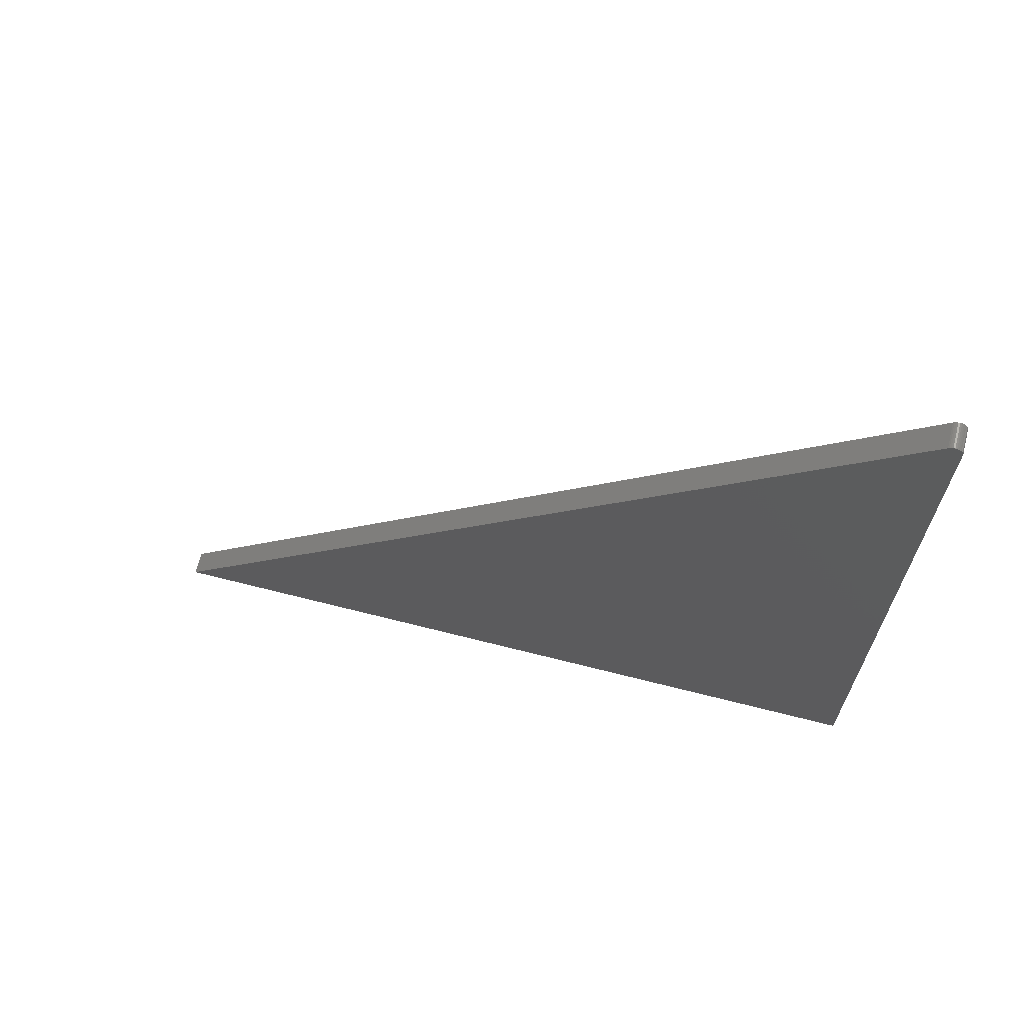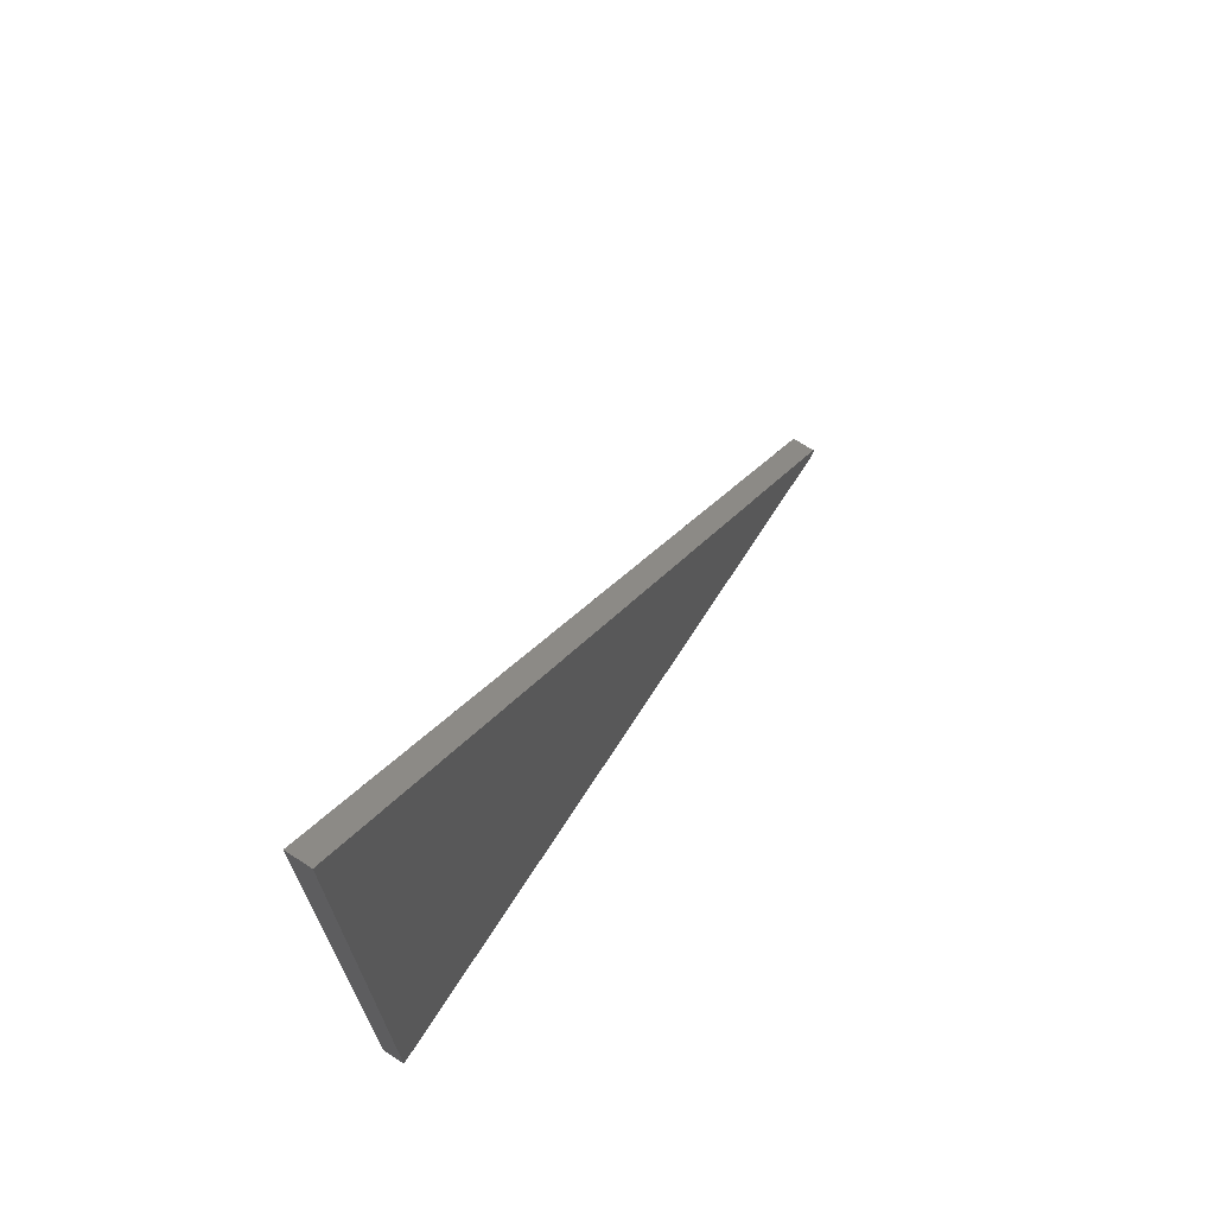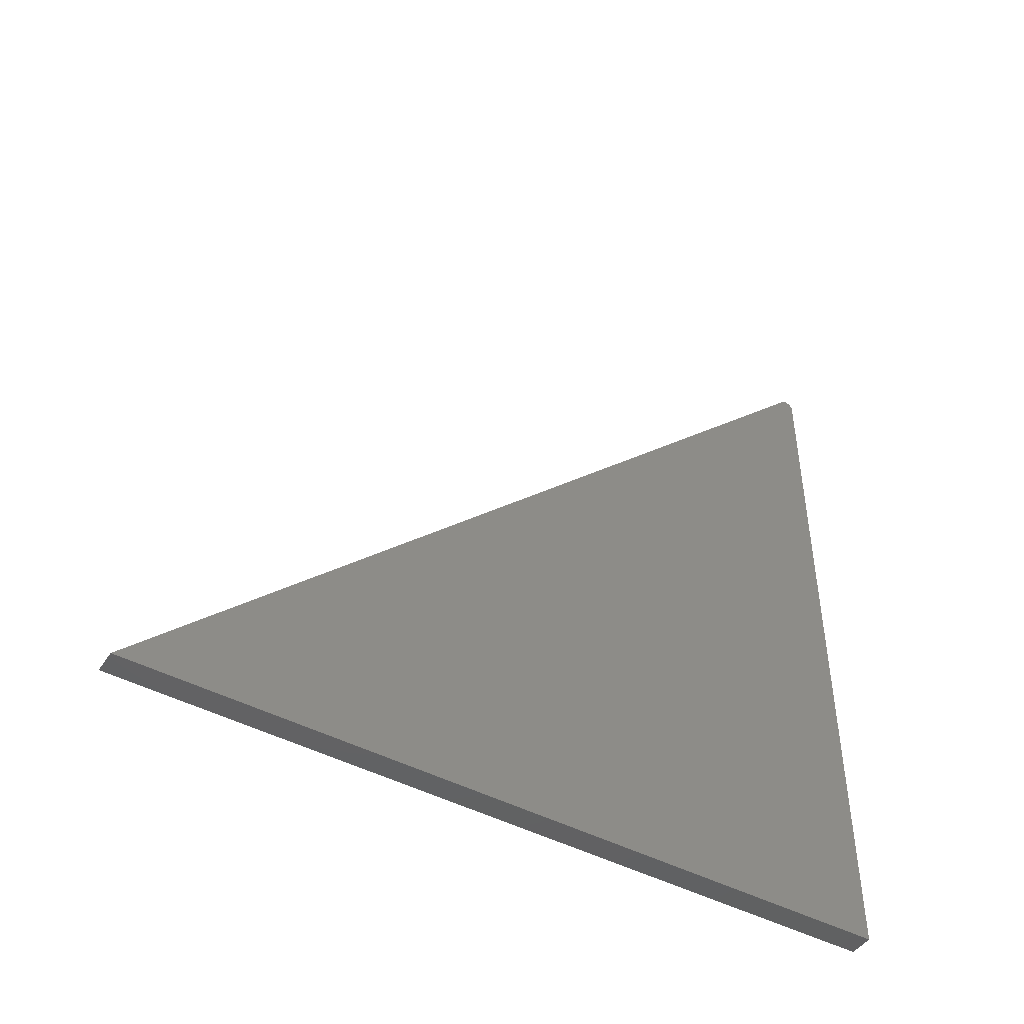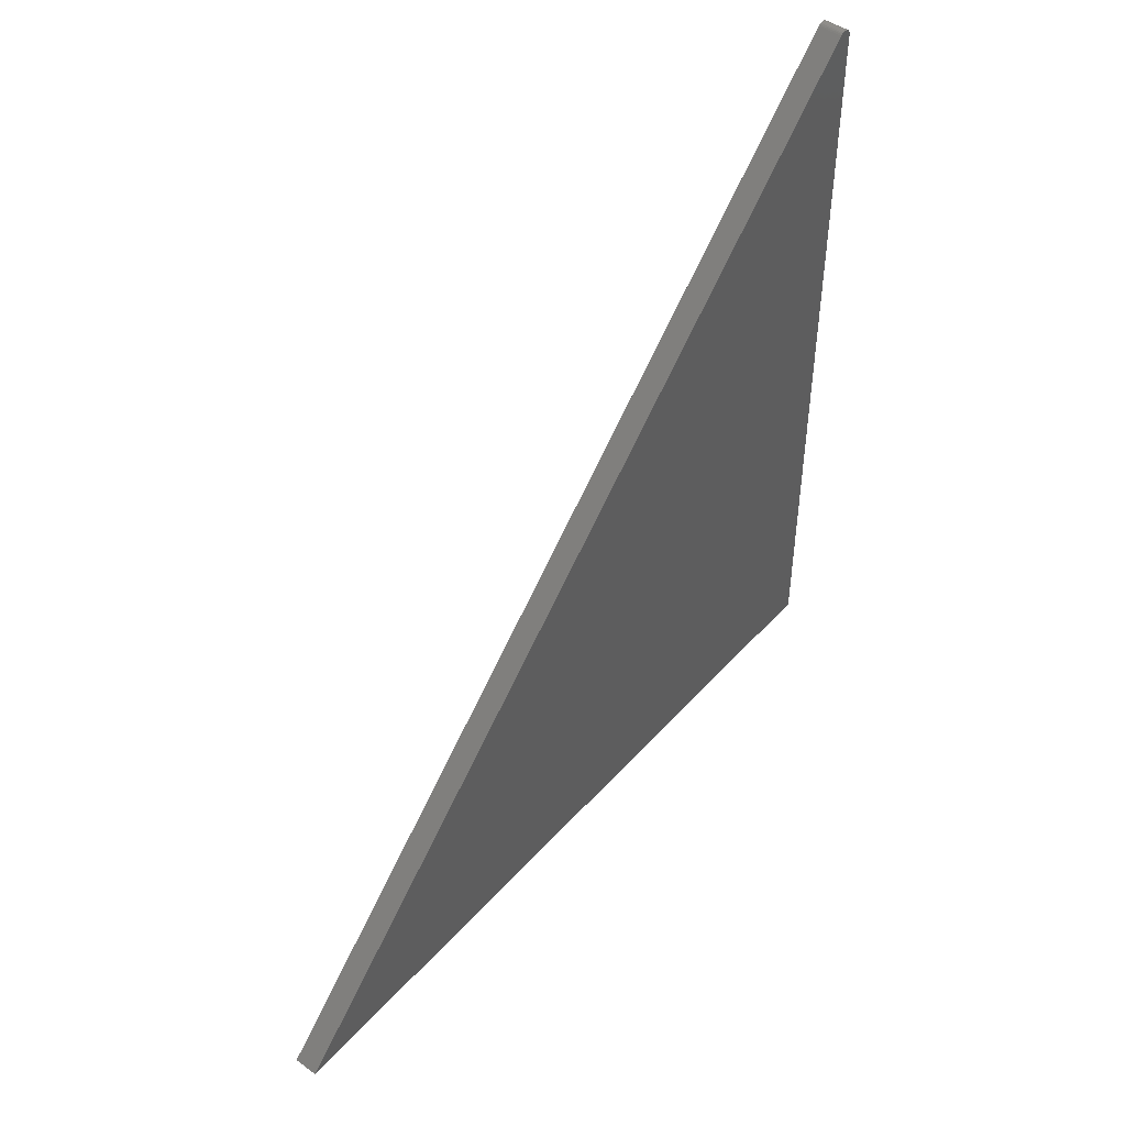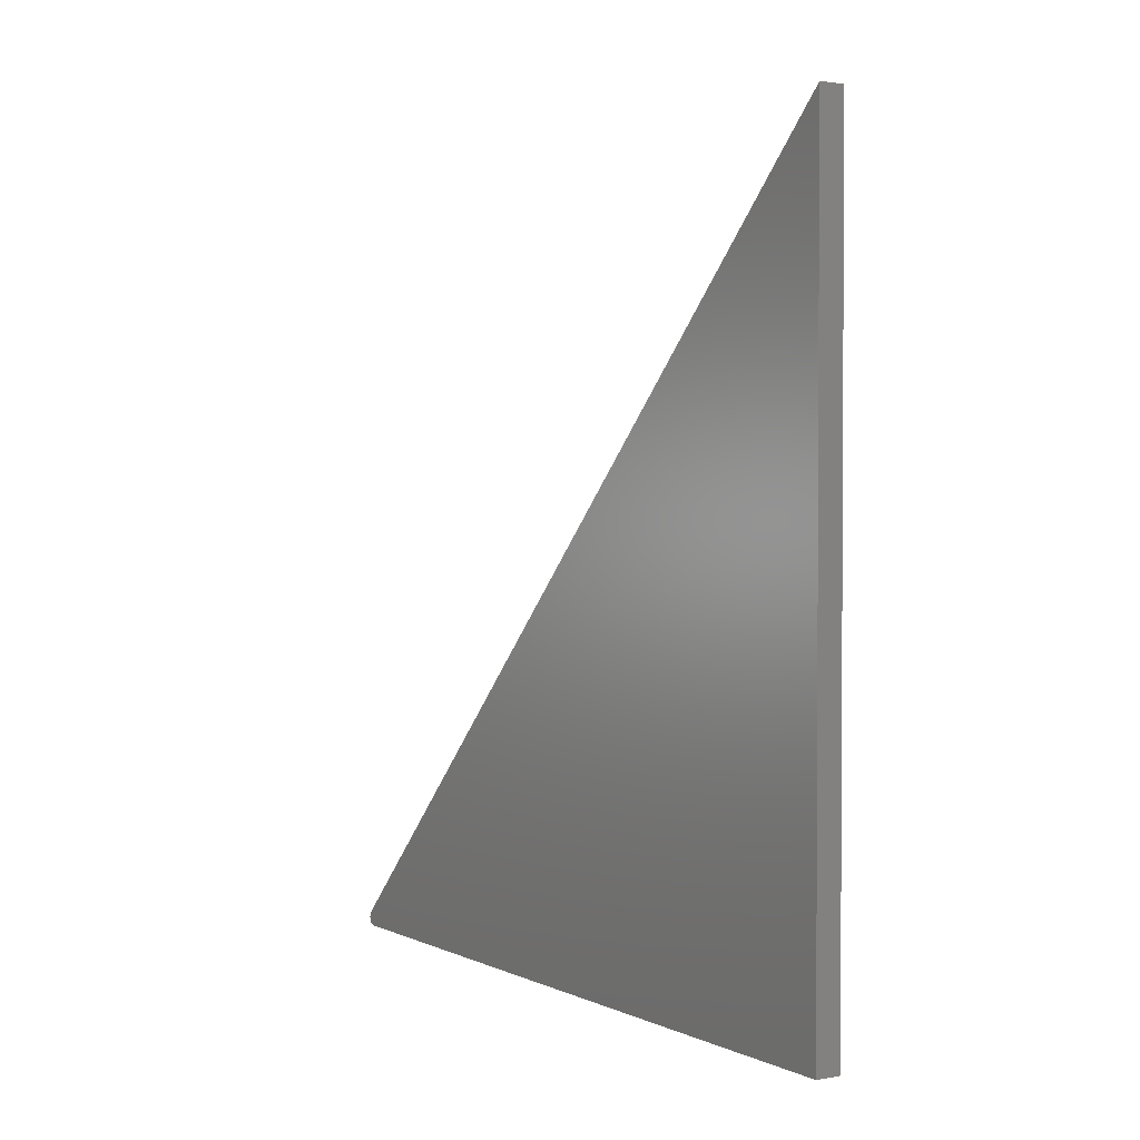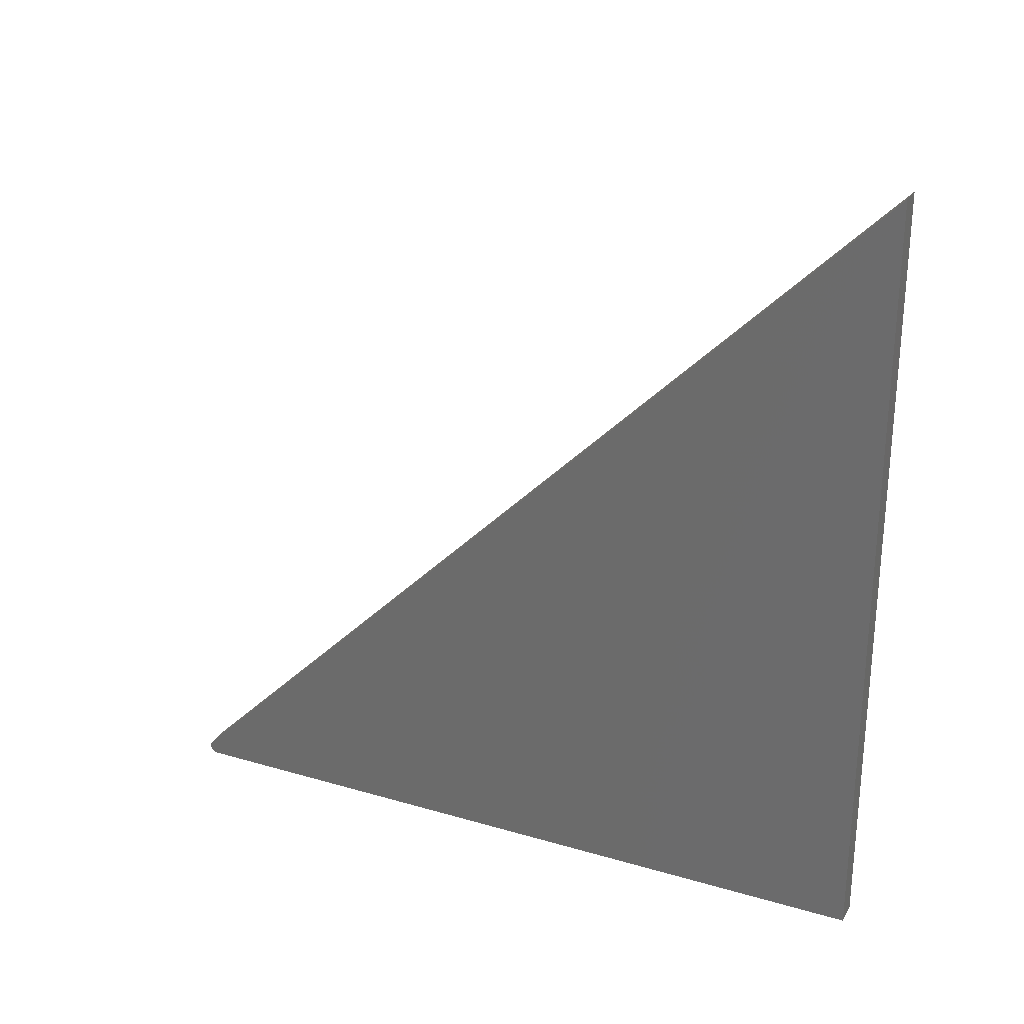
<metadata>
{"format":"stl","ext":"stl","renderer":"f3d","projection":"perspective","resolution":1024,"background":"white","views":[{"elev":67.0,"azim":-75.7,"up":"+Z"},{"elev":69.9,"azim":-147.2,"up":"+Y"},{"elev":-45.8,"azim":-121.4,"up":"+Z"},{"elev":47.0,"azim":-140.8,"up":"+Z"},{"elev":1.9,"azim":148.0,"up":"+Y"},{"elev":26.6,"azim":114.6,"up":"+Y"}]}
</metadata>
<code>
# stl→obj: 30 verts, 56 faces
v 0.02344 0.75 -4.592e-17
v 0.02344 0.01334 0.7367
v 0.02344 0.01215 0.7376
v 0.02344 0.0108 0.7384
v 0.02344 0.009337 0.7388
v 0.02344 0.007812 0.739
v 0.02344 0.006288 0.7388
v 0.02344 0.004823 0.7384
v 0.02344 0.003472 0.7376
v 0.02344 0.002288 0.7367
v 0.02344 0.001317 0.7355
v 0.02344 0.0005947 0.7341
v 0.02344 0.0001501 0.7327
v 0.02344 4.477e-17 0.7311
v 0.02344 0 0
v 0 0.75 -4.592e-17
v 0 0 0
v 0 4.477e-17 0.7311
v 0 0.0001501 0.7327
v 0 0.0005947 0.7341
v 0 0.001317 0.7355
v 0 0.002288 0.7367
v 0 0.003472 0.7376
v 0 0.004823 0.7384
v 0 0.006288 0.7388
v 0 0.007812 0.739
v 0 0.009337 0.7388
v 0 0.0108 0.7384
v 0 0.01215 0.7376
v 0 0.01334 0.7367
f 1 2 3
f 1 3 4
f 1 4 5
f 1 5 6
f 1 6 7
f 1 7 8
f 1 8 9
f 1 9 10
f 1 10 11
f 1 11 12
f 1 12 13
f 1 13 14
f 1 14 15
f 16 17 18
f 16 18 19
f 16 19 20
f 16 20 21
f 16 21 22
f 16 22 23
f 16 23 24
f 16 24 25
f 16 25 26
f 16 26 27
f 16 27 28
f 16 28 29
f 16 29 30
f 14 18 15
f 15 18 17
f 1 16 2
f 2 16 30
f 18 14 19
f 19 14 13
f 19 13 20
f 20 13 12
f 20 12 21
f 21 12 11
f 21 11 22
f 22 11 10
f 22 10 23
f 23 10 9
f 23 9 24
f 24 9 8
f 24 8 25
f 25 8 7
f 25 7 26
f 26 7 6
f 26 6 27
f 27 6 5
f 27 5 28
f 28 5 4
f 28 4 29
f 29 4 3
f 29 3 30
f 30 3 2
f 15 17 1
f 1 17 16

</code>
